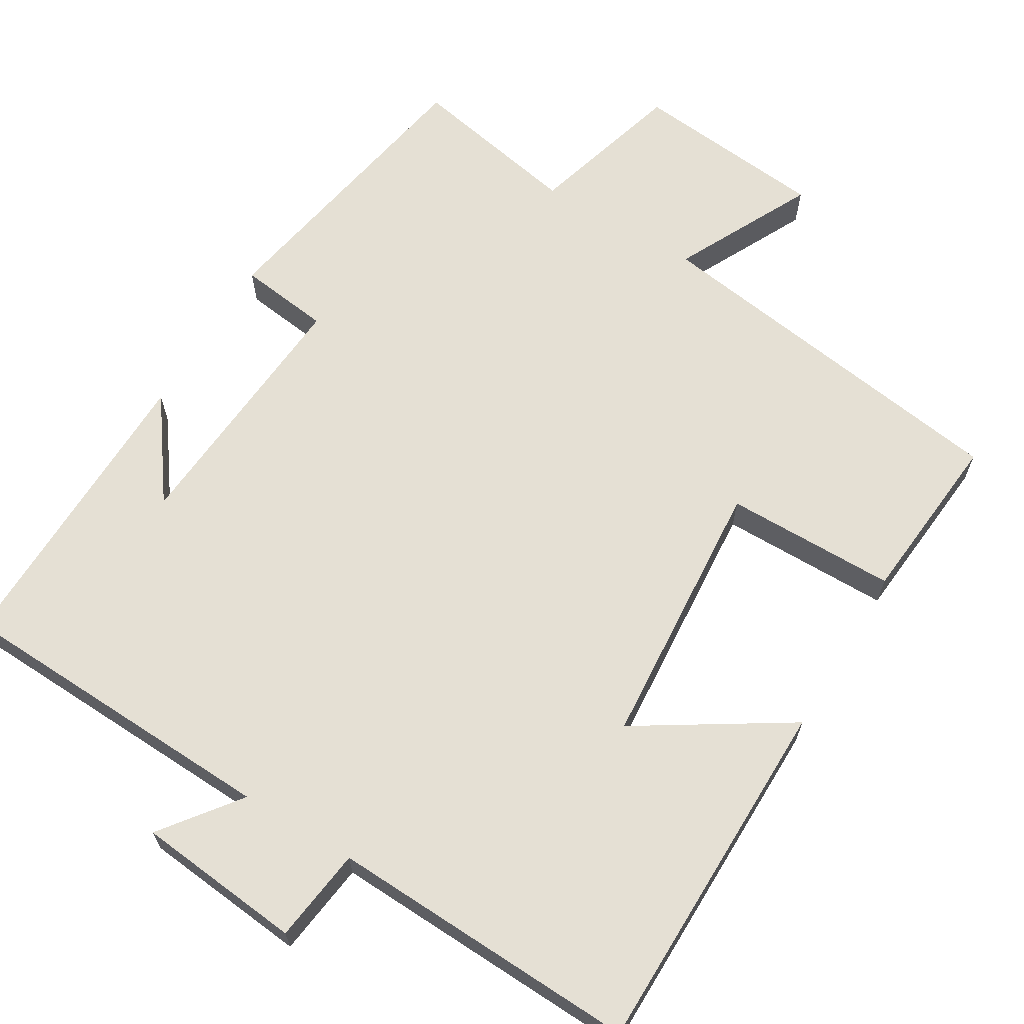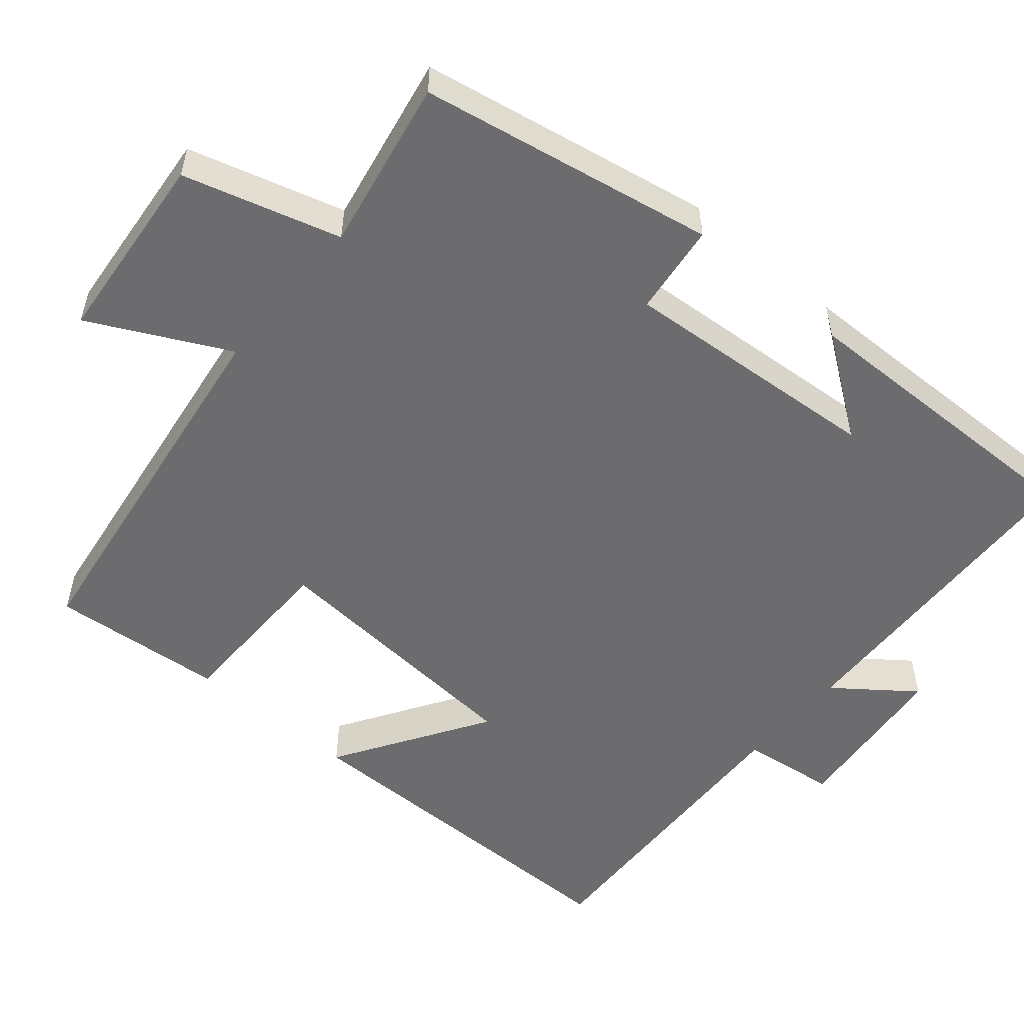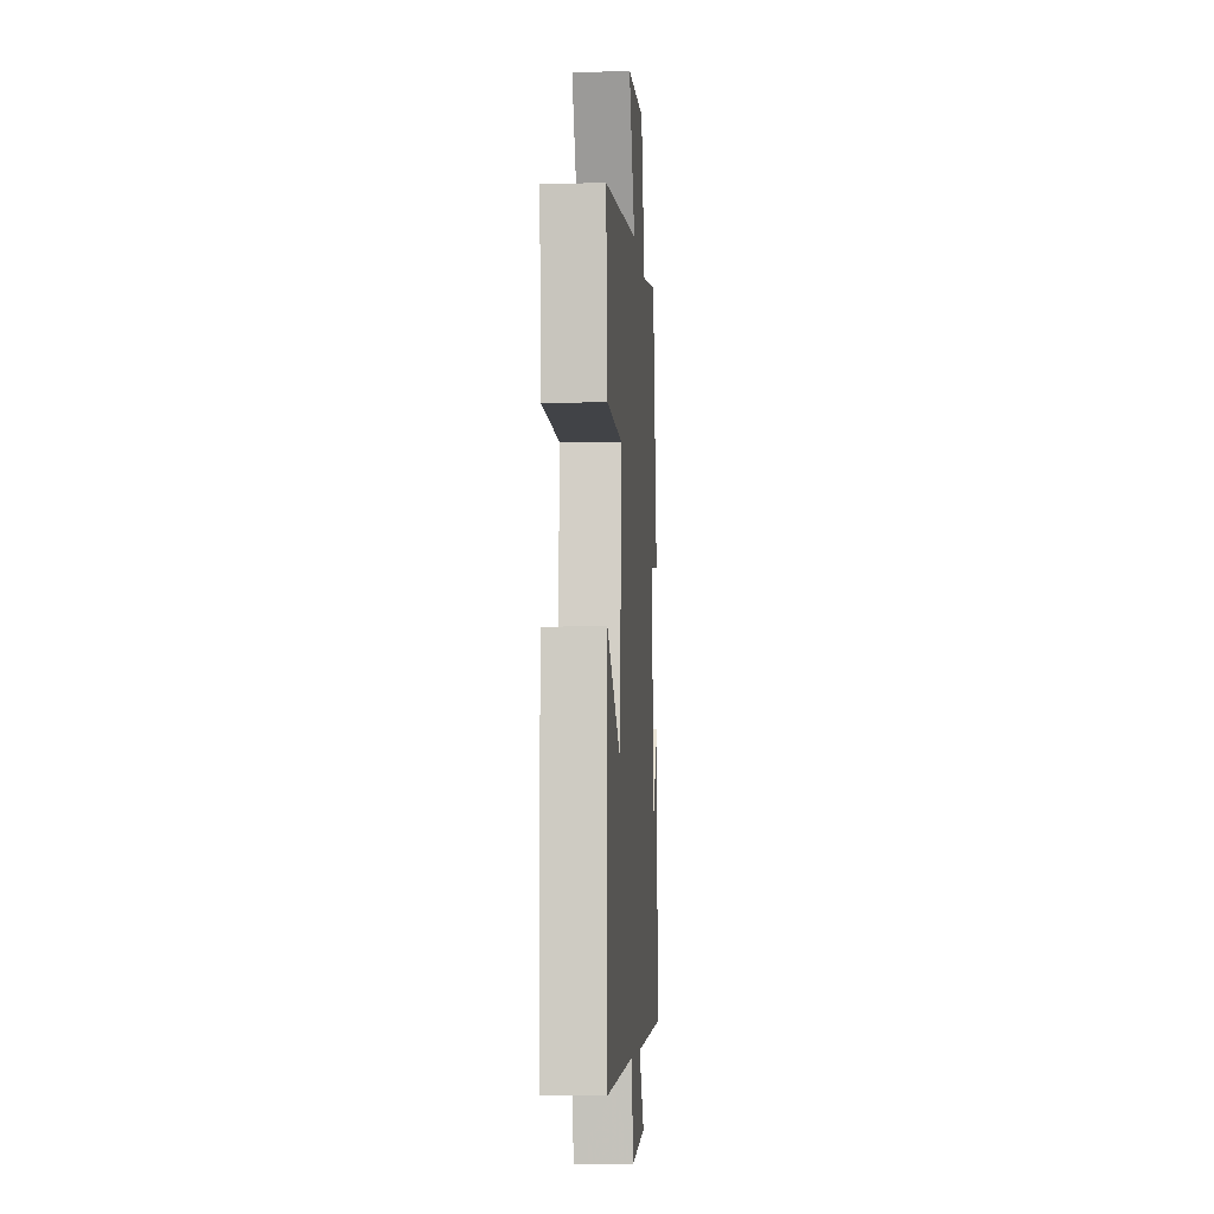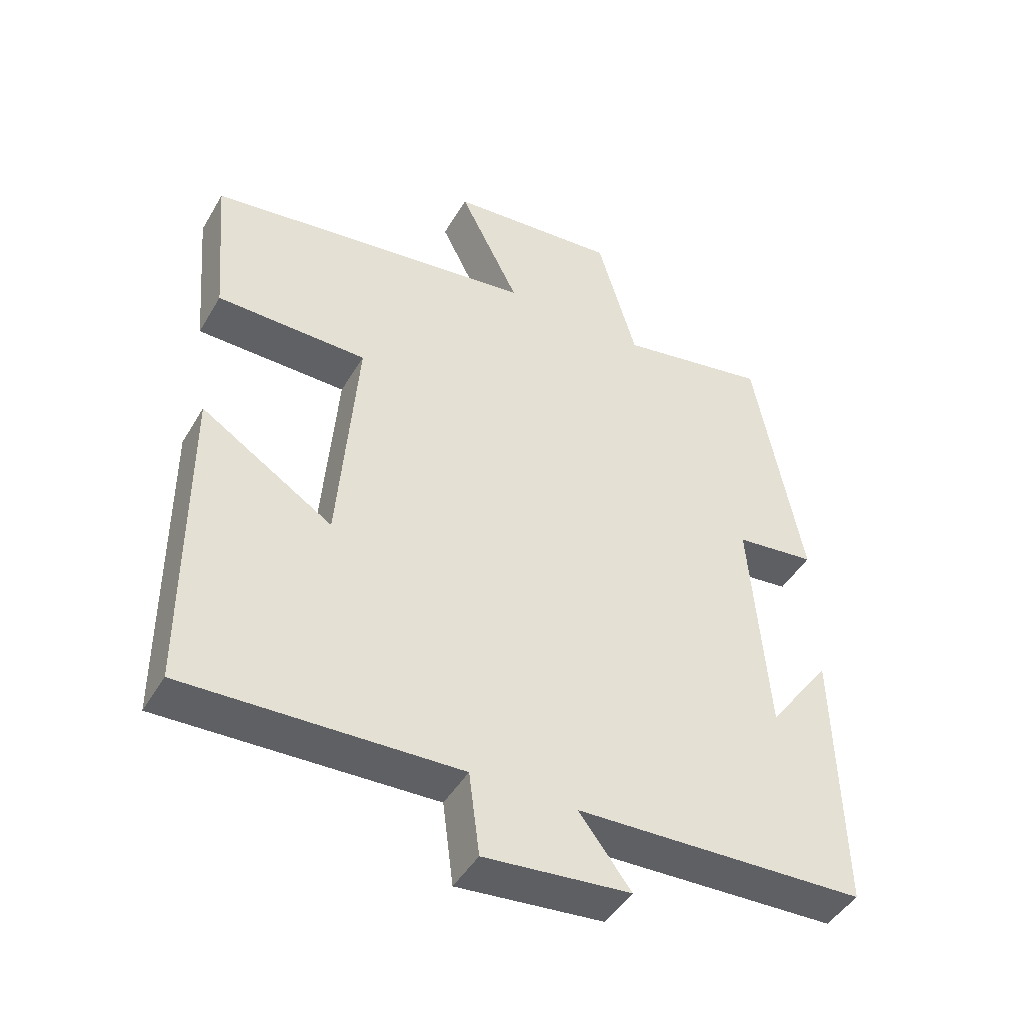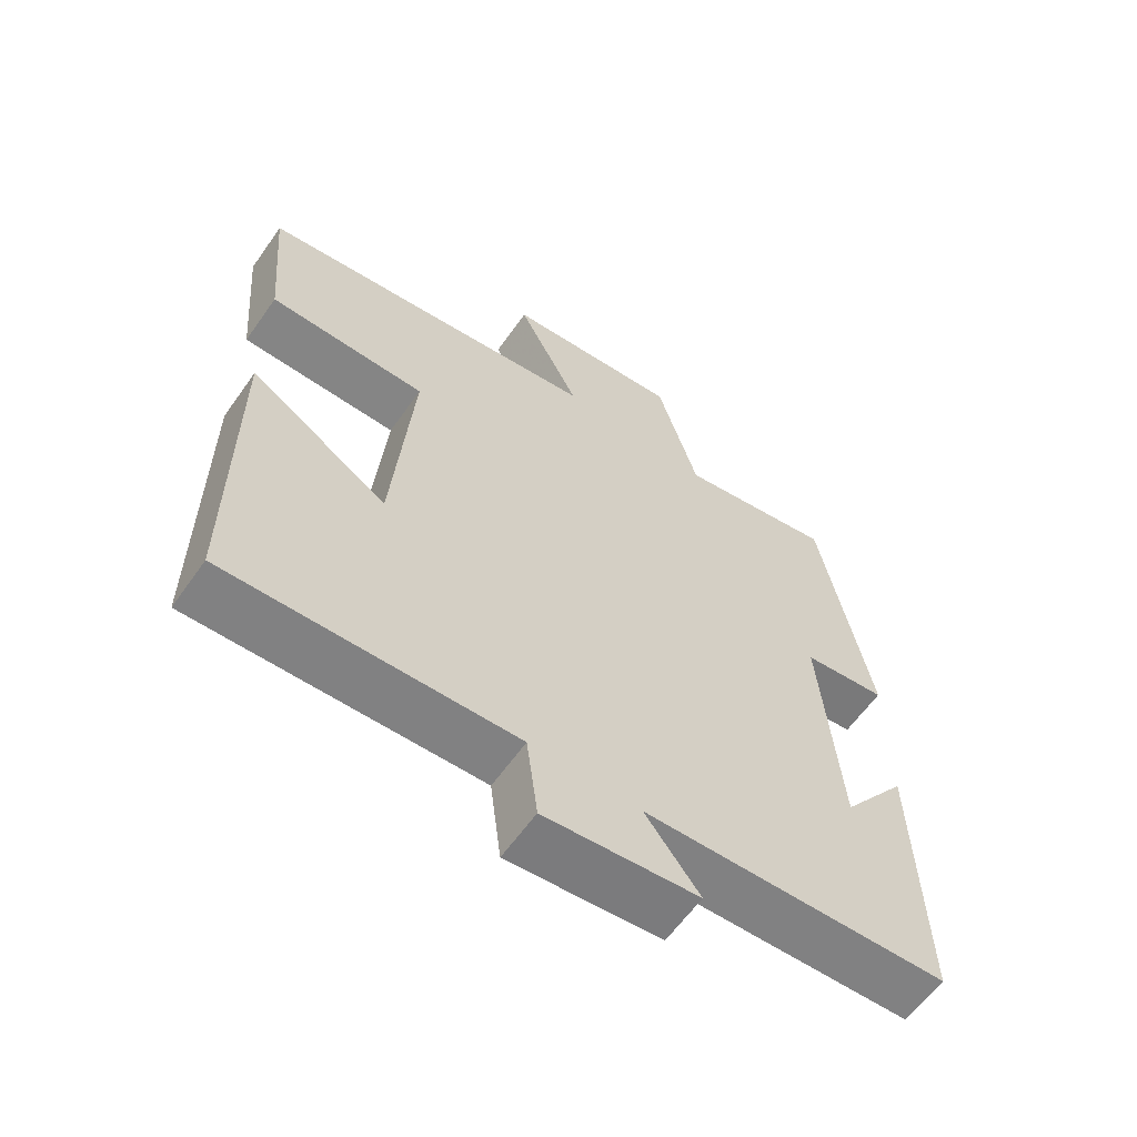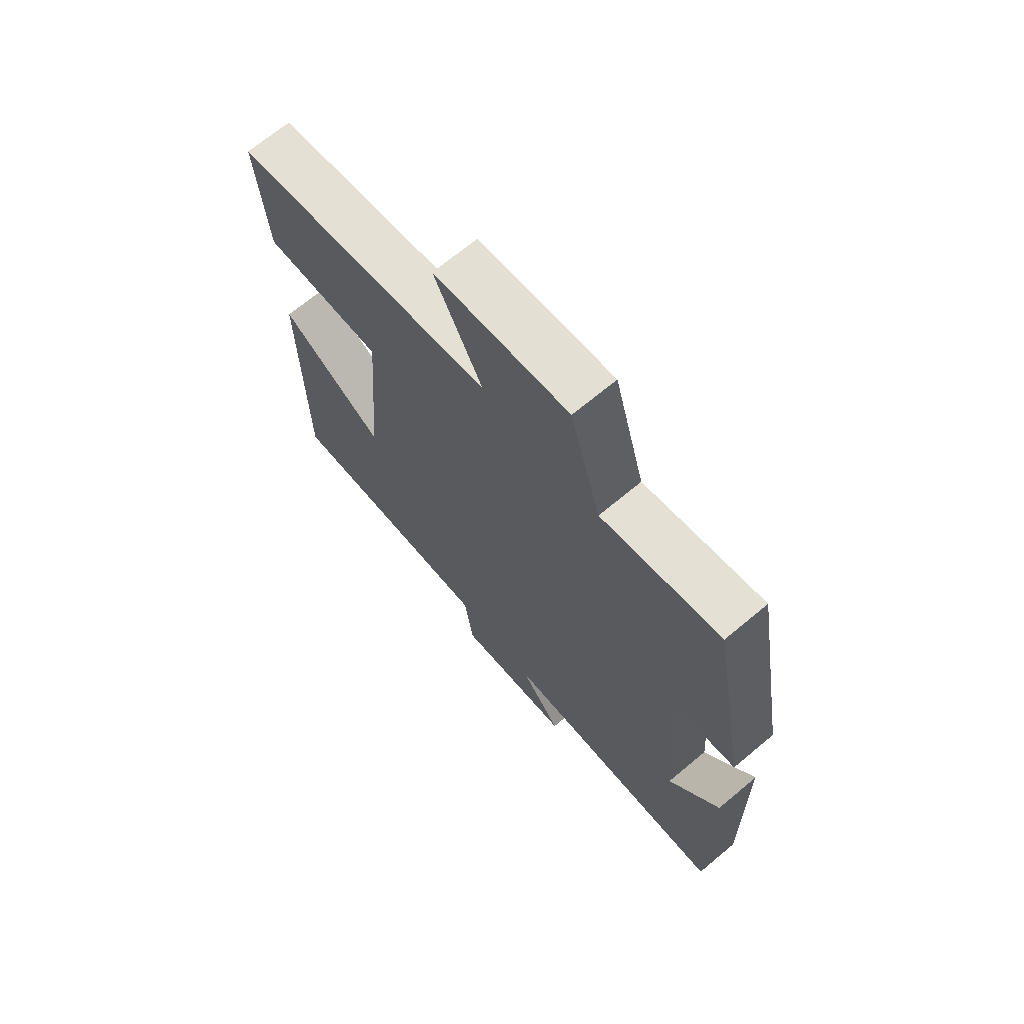
<metadata>
{"format":"obj","ext":"obj","renderer":"f3d","projection":"perspective","resolution":1024,"background":"white","views":[{"elev":65.7,"azim":-148.9,"up":"+Y"},{"elev":-53.8,"azim":49.7,"up":"+Y"},{"elev":-6.5,"azim":-86.0,"up":"+Z"},{"elev":-45.7,"azim":-28.9,"up":"+Z"},{"elev":-61.5,"azim":-35.2,"up":"+Z"},{"elev":68.9,"azim":50.1,"up":"+Z"}]}
</metadata>
<code>
v -0.52 0.07 0.43
v -0.022 0.07 0.5
v -0.113 0.07 0.682
v 0.143 0.07 0.706
v 0.202 0.07 0.5
v 0.429 0.07 0.543
v 0.5 0.07 0.154
v 0.379 0.07 0.139
v 0.405 0.07 -0.207
v 0.5 0.07 -0.076
v 0.508 0.07 -0.483
v 0.071 0.07 -0.5
v 0.149 0.07 -0.603
v -0.071 0.07 -0.625
v -0.087 0.07 -0.5
v -0.498 0.07 -0.516
v -0.5 0.07 -0.036
v -0.301 0.07 -0.162
v -0.273 0.07 0.198
v -0.5 0.07 0.2
v -0.52 0 0.43
v -0.022 0 0.5
v -0.113 0 0.682
v 0.143 0 0.706
v 0.202 0 0.5
v 0.429 0 0.543
v 0.5 0 0.154
v 0.379 0 0.139
v 0.405 0 -0.207
v 0.5 0 -0.076
v 0.508 0 -0.483
v 0.071 0 -0.5
v 0.149 0 -0.603
v -0.071 0 -0.625
v -0.087 0 -0.5
v -0.498 0 -0.516
v -0.5 0 -0.036
v -0.301 0 -0.162
v -0.273 0 0.198
v -0.5 0 0.2
f 19 20 1 2
f 18 19 2
f 15 16 17 18
f 15 18 2
f 12 13 14 15
f 12 15 2
f 11 12 2
f 9 10 11
f 9 11 2 3
f 8 9 3
f 5 6 7 8
f 5 8 3
f 3 4 5
f 22 21 40 39
f 22 39 38
f 38 37 36 35
f 22 38 35
f 35 34 33 32
f 22 35 32
f 22 32 31
f 31 30 29
f 23 22 31 29
f 23 29 28
f 28 27 26 25
f 23 28 25
f 25 24 23
f 1 21 22 2
f 2 22 23 3
f 3 23 24 4
f 4 24 25 5
f 5 25 26 6
f 6 26 27 7
f 7 27 28 8
f 8 28 29 9
f 9 29 30 10
f 10 30 31 11
f 11 31 32 12
f 12 32 33 13
f 13 33 34 14
f 14 34 35 15
f 15 35 36 16
f 16 36 37 17
f 17 37 38 18
f 18 38 39 19
f 19 39 40 20
f 20 40 21 1

</code>
